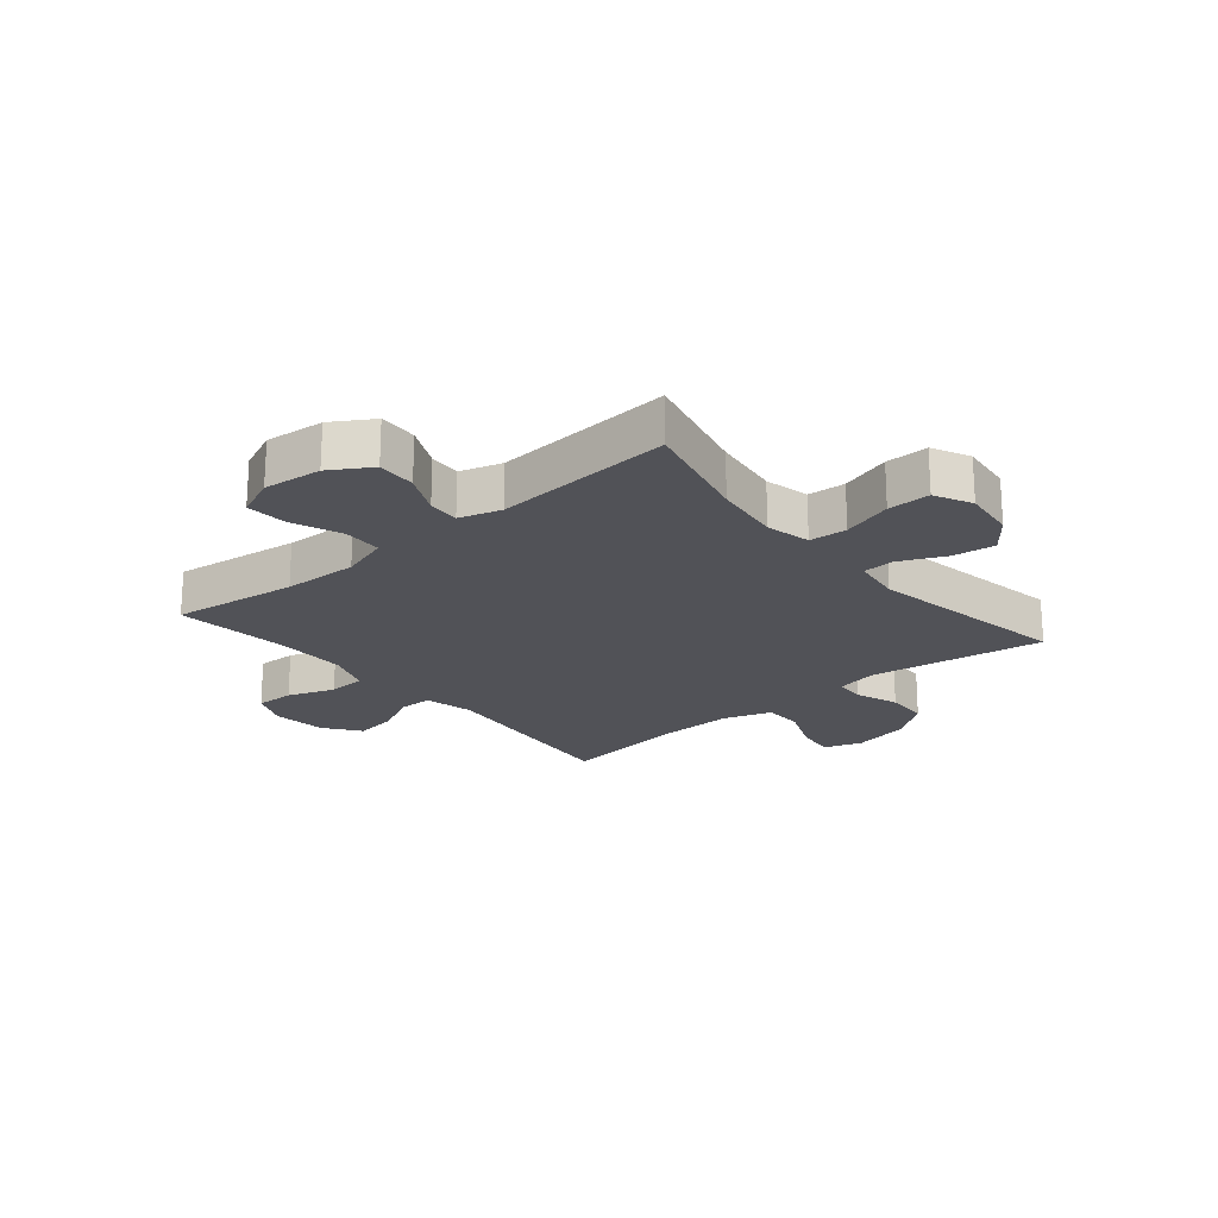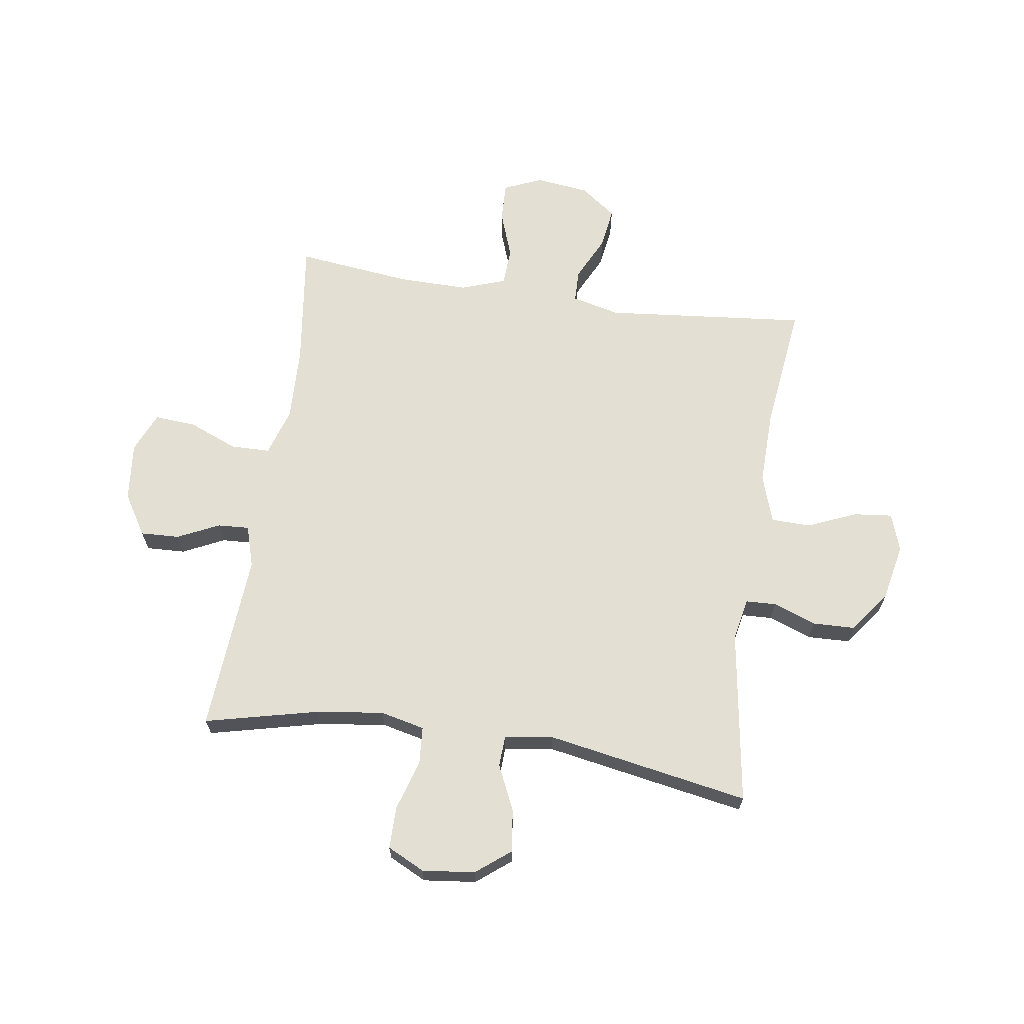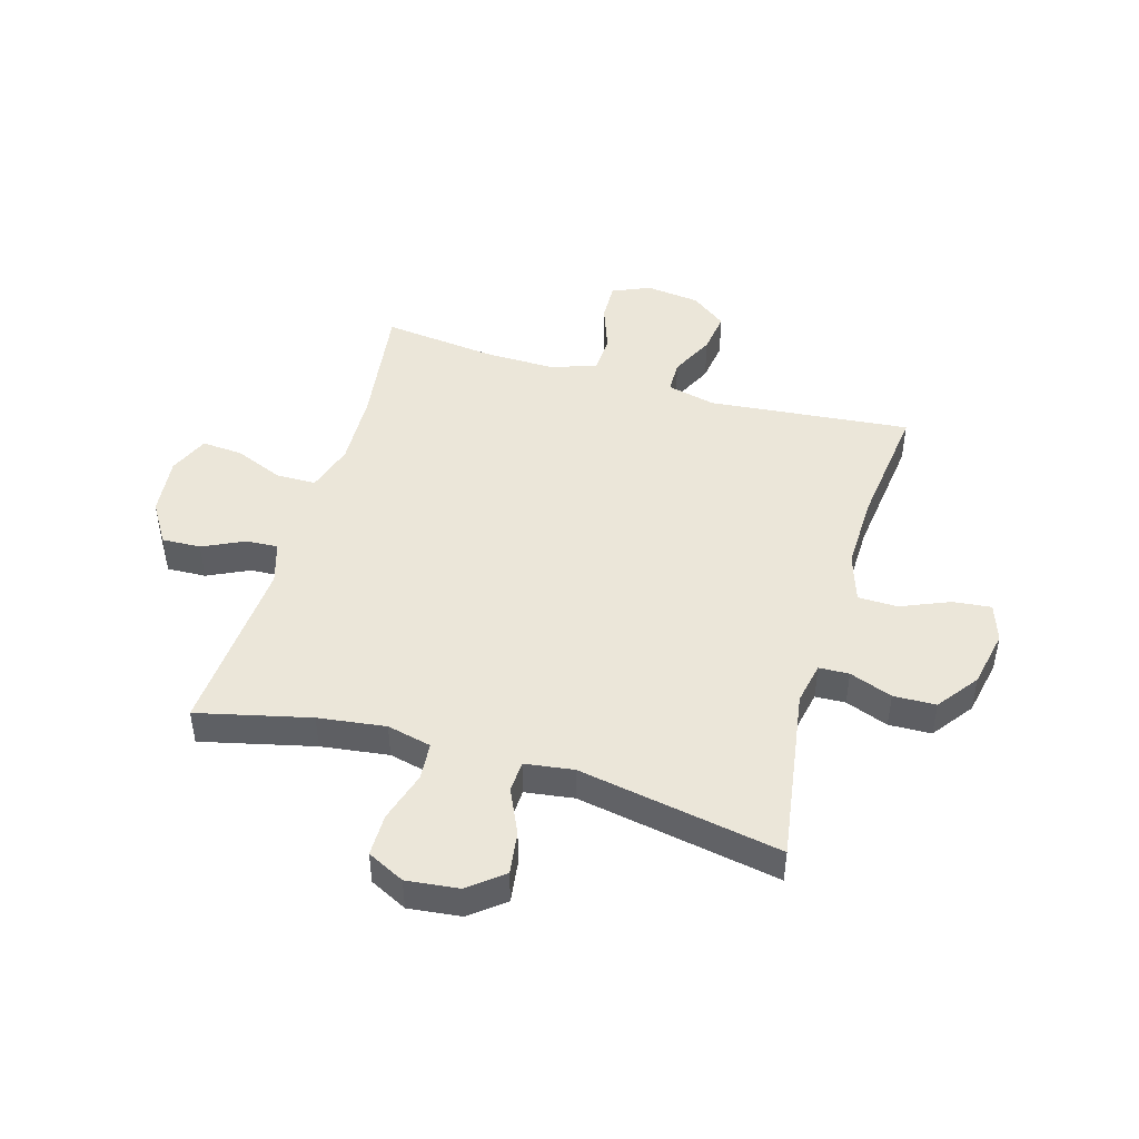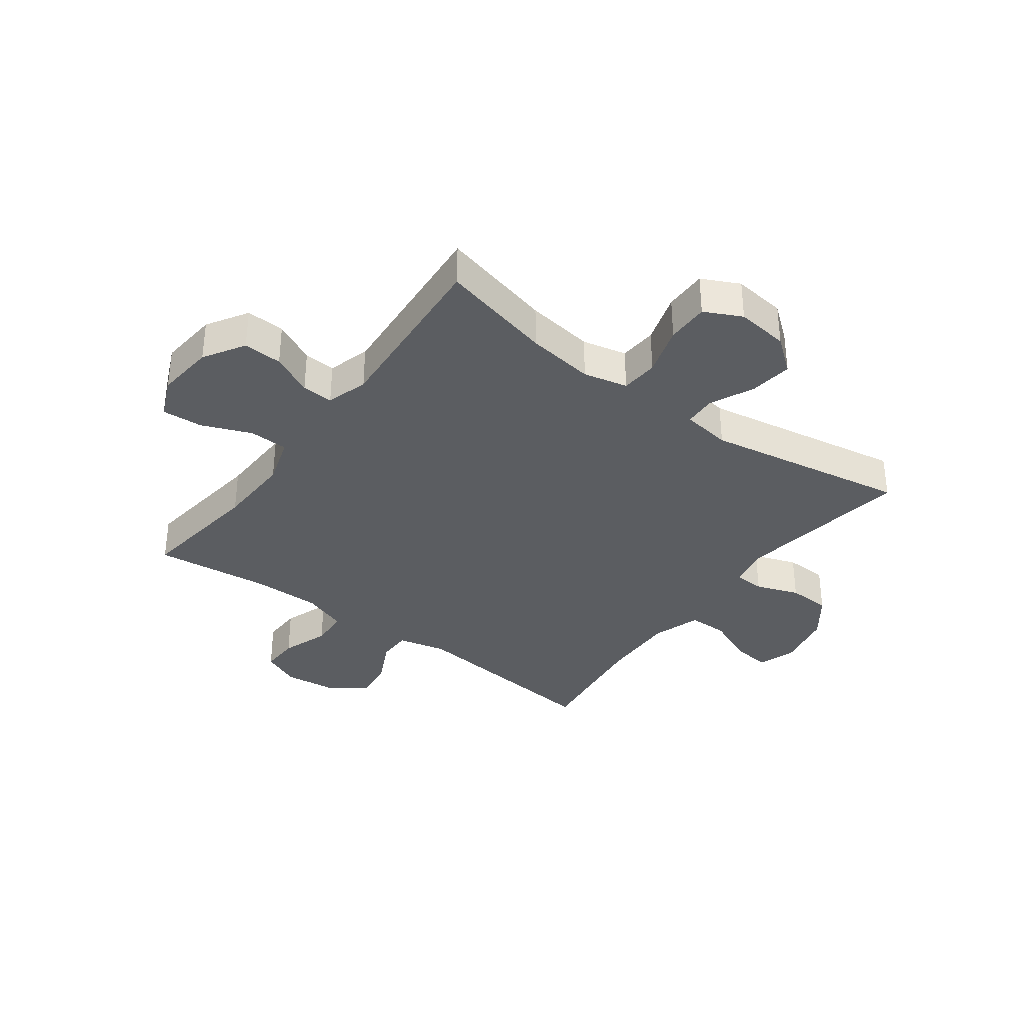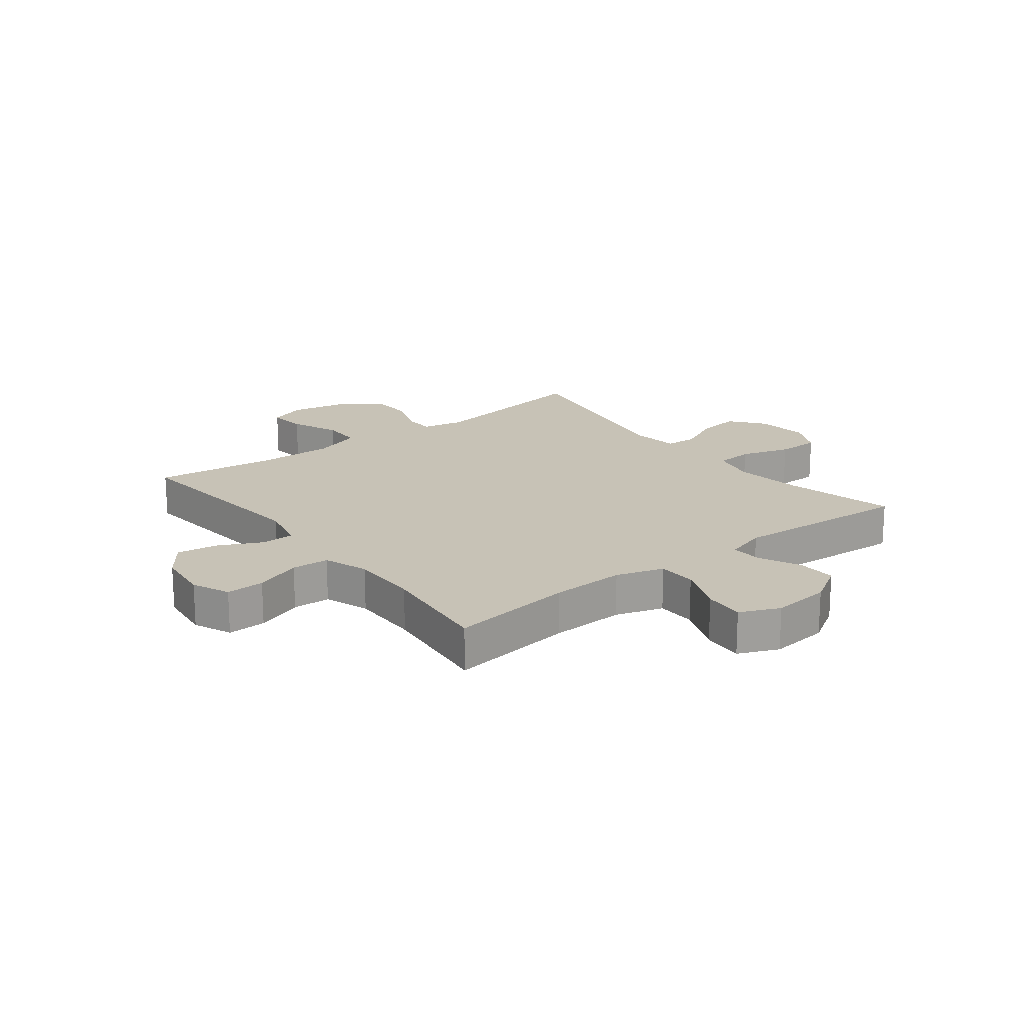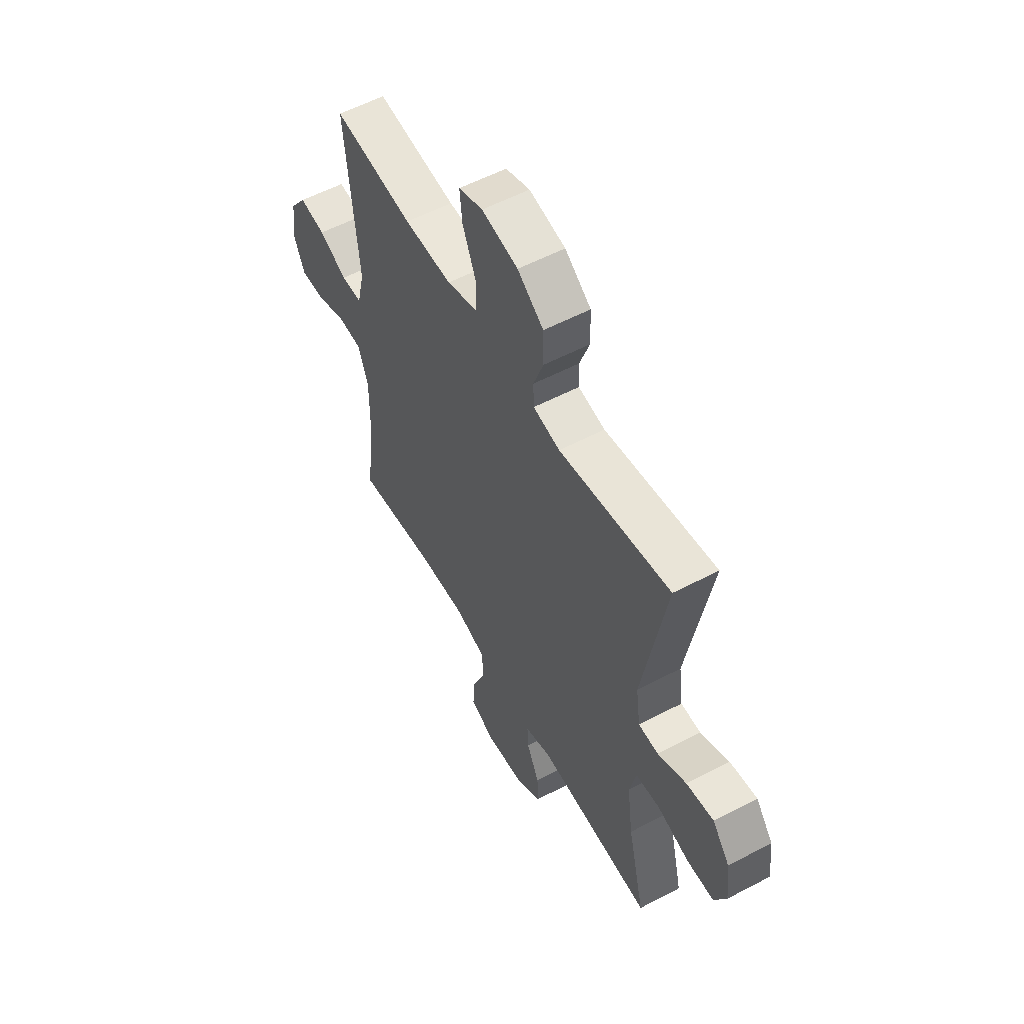
<metadata>
{"format":"obj","ext":"obj","renderer":"f3d","projection":"perspective","resolution":1024,"background":"white","views":[{"elev":-21.4,"azim":-140.0,"up":"+Y"},{"elev":66.7,"azim":-81.5,"up":"+Y"},{"elev":46.9,"azim":-73.7,"up":"+Y"},{"elev":-35.6,"azim":-126.5,"up":"+Y"},{"elev":19.1,"azim":142.2,"up":"+Y"},{"elev":56.1,"azim":-118.9,"up":"+Z"}]}
</metadata>
<code>
o path1222
v -0.1893 0.0375 -0.4728
v -0.1152 0.0375 -0.4952
v -0.1183 0.0375 -0.5514
v -0.1537 0.0375 -0.6253
v -0.1566 0.0375 -0.6946
v -0.08424 0.0375 -0.7393
v 0.02 0.0375 -0.7498
v 0.09107 0.0375 -0.7189
v 0.08604 0.0375 -0.6461
v 0.05043 0.0375 -0.5583
v 0.05186 0.0375 -0.4886
v 0.1372 0.0375 -0.4617
v 0.2701 0.0375 -0.4662
v 0.4934 0.0375 -0.4957
v 0.4701 0.0375 -0.2905
v 0.4689 0.0375 -0.168
v 0.4968 0.0375 -0.08845
v 0.5638 0.0375 -0.08508
v 0.6472 0.0375 -0.1152
v 0.7158 0.0375 -0.1172
v 0.7449 0.0375 -0.04986
v 0.7335 0.0375 0.04583
v 0.6869 0.0375 0.1085
v 0.6138 0.0375 0.0981
v 0.5358 0.0375 0.05999
v 0.4777 0.0375 0.06089
v 0.4575 0.0375 0.1468
v 0.4934 0.0375 0.506
v 0.2698 0.0375 0.479
v 0.1366 0.0375 0.4762
v 0.05121 0.0375 0.5046
v 0.04997 0.0375 0.575
v 0.08657 0.0375 0.6617
v 0.09395 0.0375 0.7302
v 0.02663 0.0375 0.753
v -0.07458 0.0375 0.7326
v -0.1473 0.0375 0.6785
v -0.1496 0.0375 0.6029
v -0.1216 0.0375 0.5266
v -0.1239 0.0375 0.4728
v -0.1985 0.0375 0.4578
v -0.5085 0.0375 0.506
v -0.4445 0.0375 0.1455
v -0.4567 0.0375 0.05838
v -0.5122 0.0375 0.0558
v -0.5918 0.0375 0.09254
v -0.6677 0.0375 0.1029
v -0.7159 0.0375 0.04192
v -0.7267 0.0375 -0.05158
v -0.6938 0.0375 -0.118
v -0.6183 0.0375 -0.1177
v -0.5291 0.0375 -0.09034
v -0.4625 0.0375 -0.0955
v -0.4444 0.0375 -0.1744
v -0.4605 0.0375 -0.2948
v -0.5085 0.0375 -0.4957
v -0.1893 -0.0375 -0.4728
v -0.1152 -0.0375 -0.4952
v -0.1183 -0.0375 -0.5514
v -0.1537 -0.0375 -0.6253
v -0.1566 -0.0375 -0.6946
v -0.08424 -0.0375 -0.7393
v 0.02 -0.0375 -0.7498
v 0.09107 -0.0375 -0.7189
v 0.08604 -0.0375 -0.6461
v 0.05043 -0.0375 -0.5583
v 0.05186 -0.0375 -0.4886
v 0.1372 -0.0375 -0.4617
v 0.2701 -0.0375 -0.4662
v 0.4934 -0.0375 -0.4957
v 0.4701 -0.0375 -0.2905
v 0.4689 -0.0375 -0.168
v 0.4968 -0.0375 -0.08845
v 0.5638 -0.0375 -0.08508
v 0.6472 -0.0375 -0.1152
v 0.7158 -0.0375 -0.1172
v 0.7449 -0.0375 -0.04986
v 0.7335 -0.0375 0.04583
v 0.6869 -0.0375 0.1085
v 0.6138 -0.0375 0.0981
v 0.5358 -0.0375 0.05999
v 0.4777 -0.0375 0.06089
v 0.4575 -0.0375 0.1468
v 0.4934 -0.0375 0.506
v 0.2698 -0.0375 0.479
v 0.1366 -0.0375 0.4762
v 0.05121 -0.0375 0.5046
v 0.04997 -0.0375 0.575
v 0.08657 -0.0375 0.6617
v 0.09395 -0.0375 0.7302
v 0.02663 -0.0375 0.753
v -0.07458 -0.0375 0.7326
v -0.1473 -0.0375 0.6785
v -0.1496 -0.0375 0.6029
v -0.1216 -0.0375 0.5266
v -0.1239 -0.0375 0.4728
v -0.1985 -0.0375 0.4578
v -0.5085 -0.0375 0.506
v -0.4445 -0.0375 0.1455
v -0.4567 -0.0375 0.05838
v -0.5122 -0.0375 0.0558
v -0.5918 -0.0375 0.09254
v -0.6677 -0.0375 0.1029
v -0.7159 -0.0375 0.04192
v -0.7267 -0.0375 -0.05158
v -0.6938 -0.0375 -0.118
v -0.6183 -0.0375 -0.1177
v -0.5291 -0.0375 -0.09034
v -0.4625 -0.0375 -0.0955
v -0.4444 -0.0375 -0.1744
v -0.4605 -0.0375 -0.2948
v -0.5085 -0.0375 -0.4957
v -0.08424 0.0375 -0.7393
v 0.02 0.0375 -0.7498
v 0.09107 0.0375 -0.7189
v 0.09107 0.0375 -0.7189
v -0.1566 0.0375 -0.6946
v -0.1566 0.0375 -0.6946
v 0.08604 0.0375 -0.6461
v -0.1537 0.0375 -0.6253
v 0.05043 0.0375 -0.5583
v -0.1183 0.0375 -0.5514
v 0.05186 0.0375 -0.4886
v 0.05186 0.0375 -0.4886
v -0.1152 0.0375 -0.4952
v -0.1152 0.0375 -0.4952
v -0.1893 0.0375 -0.4728
v 0.1372 0.0375 -0.4617
v 0.2701 0.0375 -0.4662
v 0.4934 0.0375 -0.4957
v 0.4934 0.0375 -0.4957
v -0.5085 0.0375 -0.4957
v -0.5085 0.0375 -0.4957
v -0.4605 0.0375 -0.2948
v 0.4701 0.0375 -0.2905
v -0.4444 0.0375 -0.1744
v 0.4689 0.0375 -0.168
v -0.4625 0.0375 -0.0955
v -0.4625 0.0375 -0.0955
v 0.4968 0.0375 -0.08845
v 0.4968 0.0375 -0.08845
v -0.7267 0.0375 -0.05158
v -0.6938 0.0375 -0.118
v -0.6938 0.0375 -0.118
v -0.6183 0.0375 -0.1177
v -0.5291 0.0375 -0.09034
v 0.6472 0.0375 -0.1152
v 0.7158 0.0375 -0.1172
v 0.7158 0.0375 -0.1172
v 0.7449 0.0375 -0.04986
v 0.5638 0.0375 -0.08508
v -0.7159 0.0375 0.04192
v 0.7335 0.0375 0.04583
v -0.6677 0.0375 0.1029
v 0.6869 0.0375 0.1085
v 0.6869 0.0375 0.1085
v -0.5918 0.0375 0.09254
v -0.5122 0.0375 0.0558
v -0.4567 0.0375 0.05838
v -0.4567 0.0375 0.05838
v -0.4445 0.0375 0.1455
v 0.5358 0.0375 0.05999
v 0.4777 0.0375 0.06089
v 0.4777 0.0375 0.06089
v 0.6138 0.0375 0.0981
v 0.4575 0.0375 0.1468
v -0.5085 0.0375 0.506
v -0.5085 0.0375 0.506
v -0.1239 0.0375 0.4728
v -0.1239 0.0375 0.4728
v -0.1985 0.0375 0.4578
v -0.1216 0.0375 0.5266
v 0.1366 0.0375 0.4762
v 0.05121 0.0375 0.5046
v 0.05121 0.0375 0.5046
v 0.2698 0.0375 0.479
v 0.4934 0.0375 0.506
v 0.4934 0.0375 0.506
v 0.04997 0.0375 0.575
v -0.1496 0.0375 0.6029
v 0.08657 0.0375 0.6617
v -0.1473 0.0375 0.6785
v 0.09395 0.0375 0.7302
v 0.09395 0.0375 0.7302
v -0.07458 0.0375 0.7326
v 0.02663 0.0375 0.753
v -0.08424 -0.0375 -0.7393
v 0.02 -0.0375 -0.7498
v 0.09107 -0.0375 -0.7189
v 0.09107 -0.0375 -0.7189
v -0.1566 -0.0375 -0.6946
v -0.1566 -0.0375 -0.6946
v 0.08604 -0.0375 -0.6461
v -0.1537 -0.0375 -0.6253
v 0.05043 -0.0375 -0.5583
v -0.1183 -0.0375 -0.5514
v 0.05186 -0.0375 -0.4886
v 0.05186 -0.0375 -0.4886
v -0.1152 -0.0375 -0.4952
v -0.1152 -0.0375 -0.4952
v -0.1893 -0.0375 -0.4728
v 0.1372 -0.0375 -0.4617
v 0.2701 -0.0375 -0.4662
v 0.4934 -0.0375 -0.4957
v 0.4934 -0.0375 -0.4957
v -0.5085 -0.0375 -0.4957
v -0.5085 -0.0375 -0.4957
v -0.4605 -0.0375 -0.2948
v 0.4701 -0.0375 -0.2905
v -0.4444 -0.0375 -0.1744
v 0.4689 -0.0375 -0.168
v -0.4625 -0.0375 -0.0955
v -0.4625 -0.0375 -0.0955
v 0.4968 -0.0375 -0.08845
v 0.4968 -0.0375 -0.08845
v -0.7267 -0.0375 -0.05158
v -0.6938 -0.0375 -0.118
v -0.6938 -0.0375 -0.118
v -0.6183 -0.0375 -0.1177
v -0.5291 -0.0375 -0.09034
v 0.6472 -0.0375 -0.1152
v 0.7158 -0.0375 -0.1172
v 0.7158 -0.0375 -0.1172
v 0.7449 -0.0375 -0.04986
v 0.5638 -0.0375 -0.08508
v -0.7159 -0.0375 0.04192
v 0.7335 -0.0375 0.04583
v -0.6677 -0.0375 0.1029
v 0.6869 -0.0375 0.1085
v 0.6869 -0.0375 0.1085
v -0.5918 -0.0375 0.09254
v -0.5122 -0.0375 0.0558
v -0.4567 -0.0375 0.05838
v -0.4567 -0.0375 0.05838
v -0.4445 -0.0375 0.1455
v 0.5358 -0.0375 0.05999
v 0.4777 -0.0375 0.06089
v 0.4777 -0.0375 0.06089
v 0.6138 -0.0375 0.0981
v 0.4575 -0.0375 0.1468
v -0.5085 -0.0375 0.506
v -0.5085 -0.0375 0.506
v -0.1239 -0.0375 0.4728
v -0.1239 -0.0375 0.4728
v -0.1985 -0.0375 0.4578
v -0.1216 -0.0375 0.5266
v 0.1366 -0.0375 0.4762
v 0.05121 -0.0375 0.5046
v 0.05121 -0.0375 0.5046
v 0.2698 -0.0375 0.479
v 0.4934 -0.0375 0.506
v 0.4934 -0.0375 0.506
v 0.04997 -0.0375 0.575
v -0.1496 -0.0375 0.6029
v 0.08657 -0.0375 0.6617
v -0.1473 -0.0375 0.6785
v 0.09395 -0.0375 0.7302
v 0.09395 -0.0375 0.7302
v -0.07458 -0.0375 0.7326
v 0.02663 -0.0375 0.753
f 226 219 231
f 246 253 254
f 197 202 210
f 255 259 253
f 225 221 227
f 201 208 206
f 202 211 237
f 199 195 197
f 210 233 212
f 239 225 227
f 231 220 232
f 236 225 239
f 225 236 214
f 201 199 197
f 197 210 201
f 191 187 194
f 250 240 251
f 237 211 214
f 232 212 233
f 254 253 259
f 217 219 216
f 259 255 260
f 196 195 199
f 240 247 243
f 224 221 222
f 209 203 204
f 208 201 210
f 243 248 246
f 233 240 243
f 211 203 209
f 203 211 202
f 194 187 196
f 233 243 235
f 220 212 232
f 239 227 229
f 247 240 250
f 227 221 224
f 188 193 187
f 195 187 193
f 187 195 196
f 233 237 240
f 220 231 219
f 254 259 256
f 193 188 189
f 226 231 228
f 237 214 236
f 216 219 226
f 210 202 233
f 243 247 248
f 246 248 253
f 235 243 245
f 202 237 233
f 260 255 257
f 235 245 241
f 6 7 63 62
f 7 116 190 63
f 118 6 62 192
f 8 9 65 64
f 4 5 61 60
f 9 10 66 65
f 3 4 60 59
f 10 124 198 66
f 126 3 59 200
f 1 2 58 57
f 11 12 68 67
f 13 131 205 69
f 133 1 57 207
f 12 13 69 68
f 55 56 112 111
f 14 15 71 70
f 54 55 111 110
f 15 16 72 71
f 139 54 110 213
f 16 141 215 72
f 49 144 218 105
f 50 51 107 106
f 51 52 108 107
f 19 149 223 75
f 20 21 77 76
f 18 19 75 74
f 52 53 109 108
f 17 18 74 73
f 48 49 105 104
f 21 22 78 77
f 47 48 104 103
f 22 156 230 78
f 46 47 103 102
f 45 46 102 101
f 160 45 101 234
f 43 44 100 99
f 25 164 238 81
f 24 25 81 80
f 23 24 80 79
f 26 27 83 82
f 168 43 99 242
f 170 41 97 244
f 39 40 96 95
f 30 175 249 86
f 29 30 86 85
f 178 29 85 252
f 27 28 84 83
f 41 42 98 97
f 31 32 88 87
f 38 39 95 94
f 32 33 89 88
f 37 38 94 93
f 33 184 258 89
f 36 37 93 92
f 35 36 92 91
f 34 35 91 90
f 152 157 145
f 172 180 179
f 123 136 128
f 181 179 185
f 151 153 147
f 127 132 134
f 128 163 137
f 125 123 121
f 136 138 159
f 165 153 151
f 157 158 146
f 162 165 151
f 151 140 162
f 127 123 125
f 123 127 136
f 117 120 113
f 176 177 166
f 163 140 137
f 158 159 138
f 180 185 179
f 143 142 145
f 185 186 181
f 122 125 121
f 166 169 173
f 150 148 147
f 135 130 129
f 134 136 127
f 169 172 174
f 159 169 166
f 137 135 129
f 129 128 137
f 120 122 113
f 159 161 169
f 146 158 138
f 165 155 153
f 173 176 166
f 153 150 147
f 114 113 119
f 121 119 113
f 113 122 121
f 159 166 163
f 146 145 157
f 180 182 185
f 119 115 114
f 152 154 157
f 163 162 140
f 142 152 145
f 136 159 128
f 169 174 173
f 172 179 174
f 161 171 169
f 128 159 163
f 186 183 181
f 161 167 171

</code>
